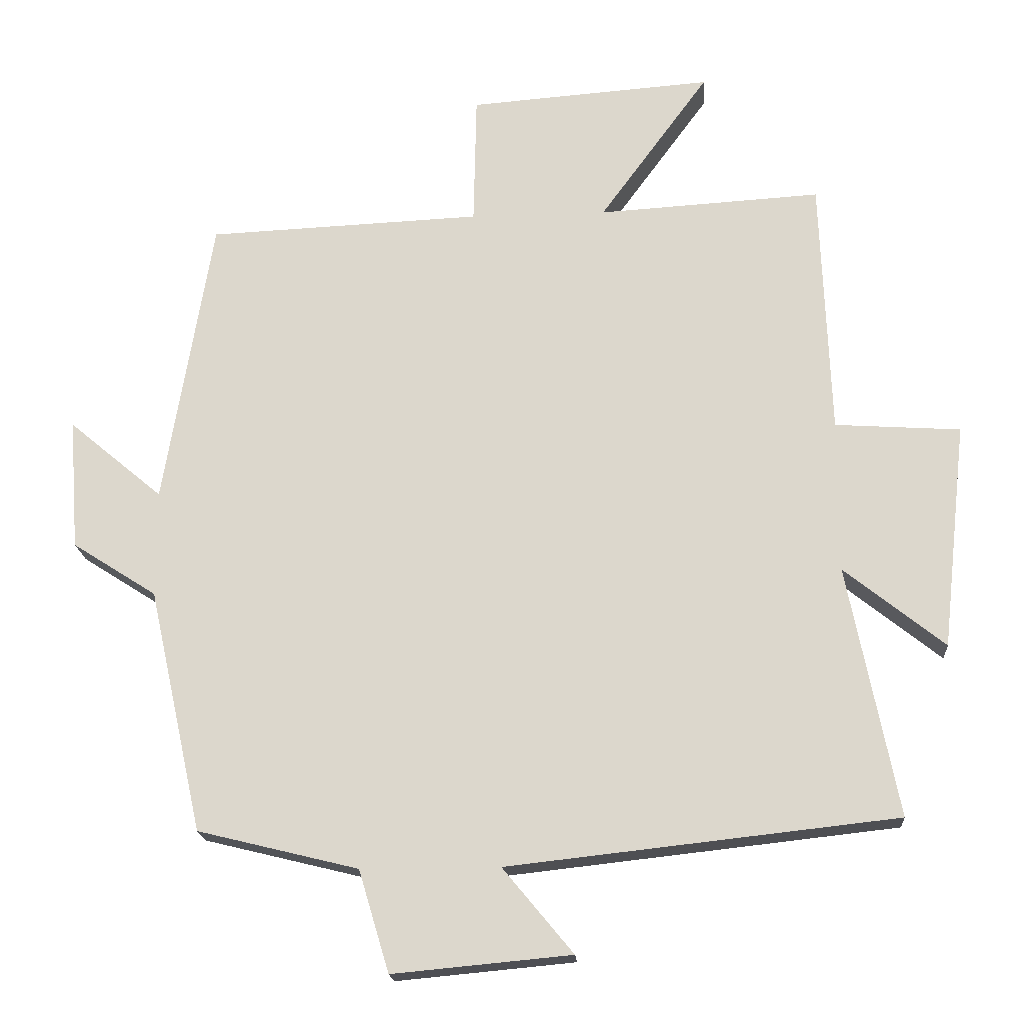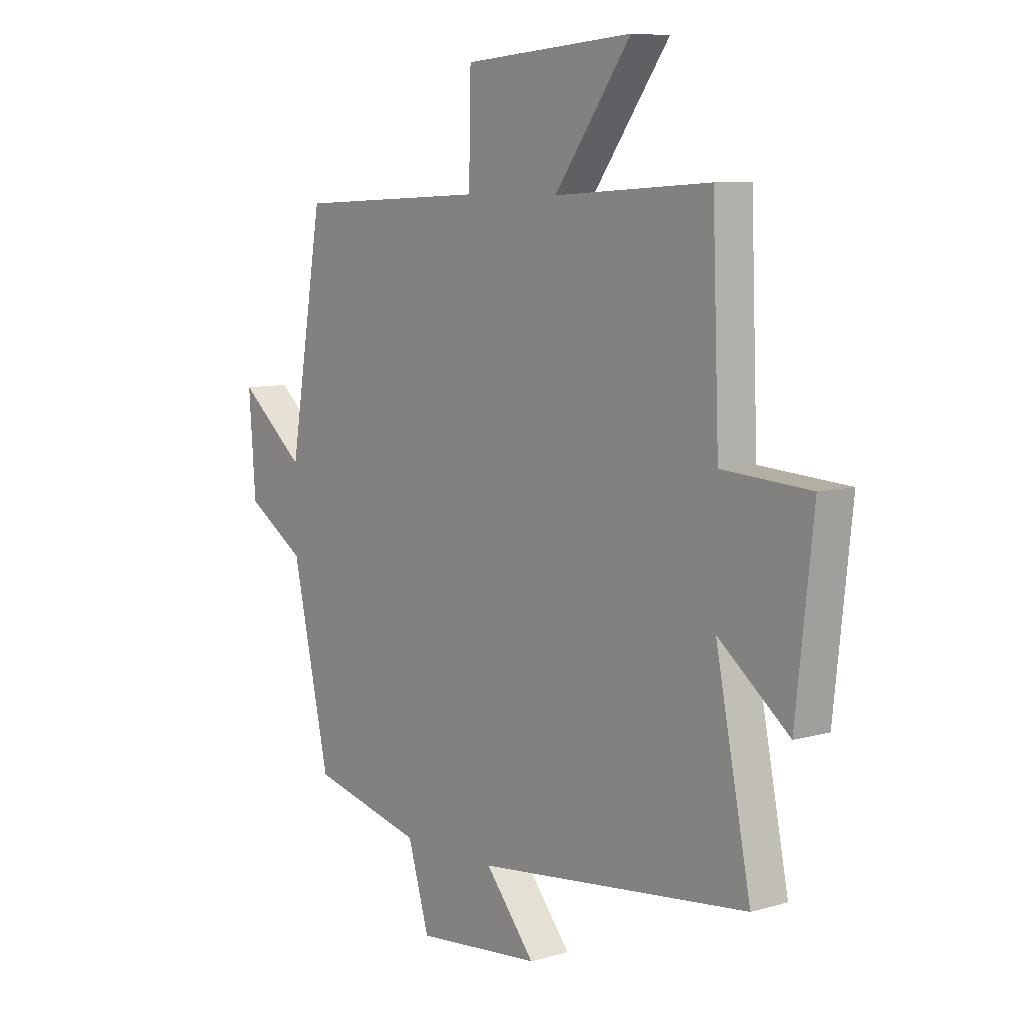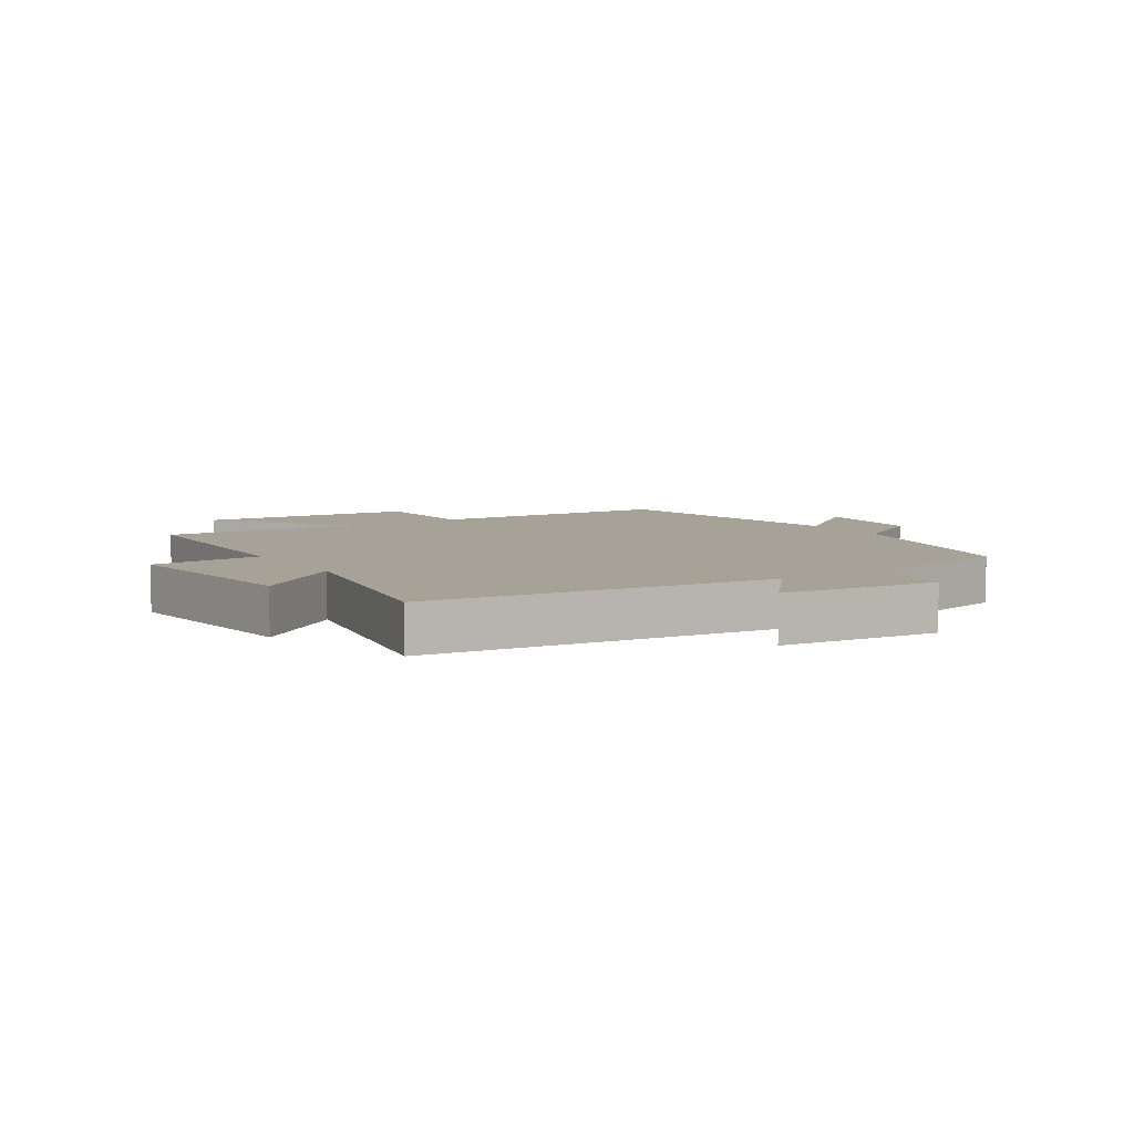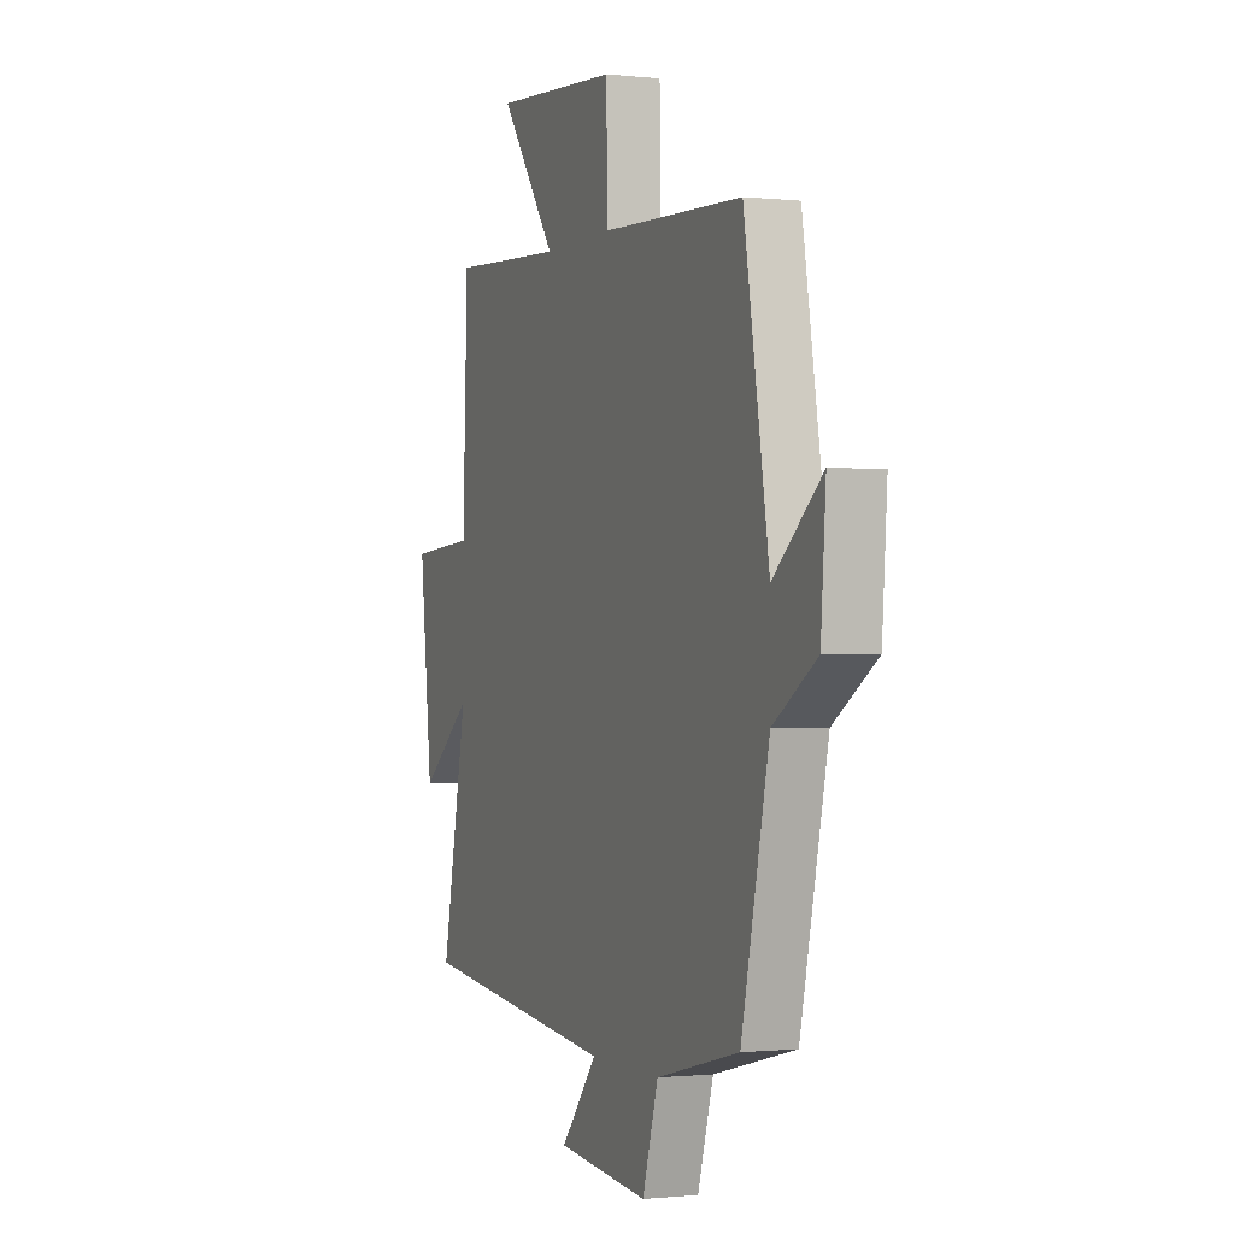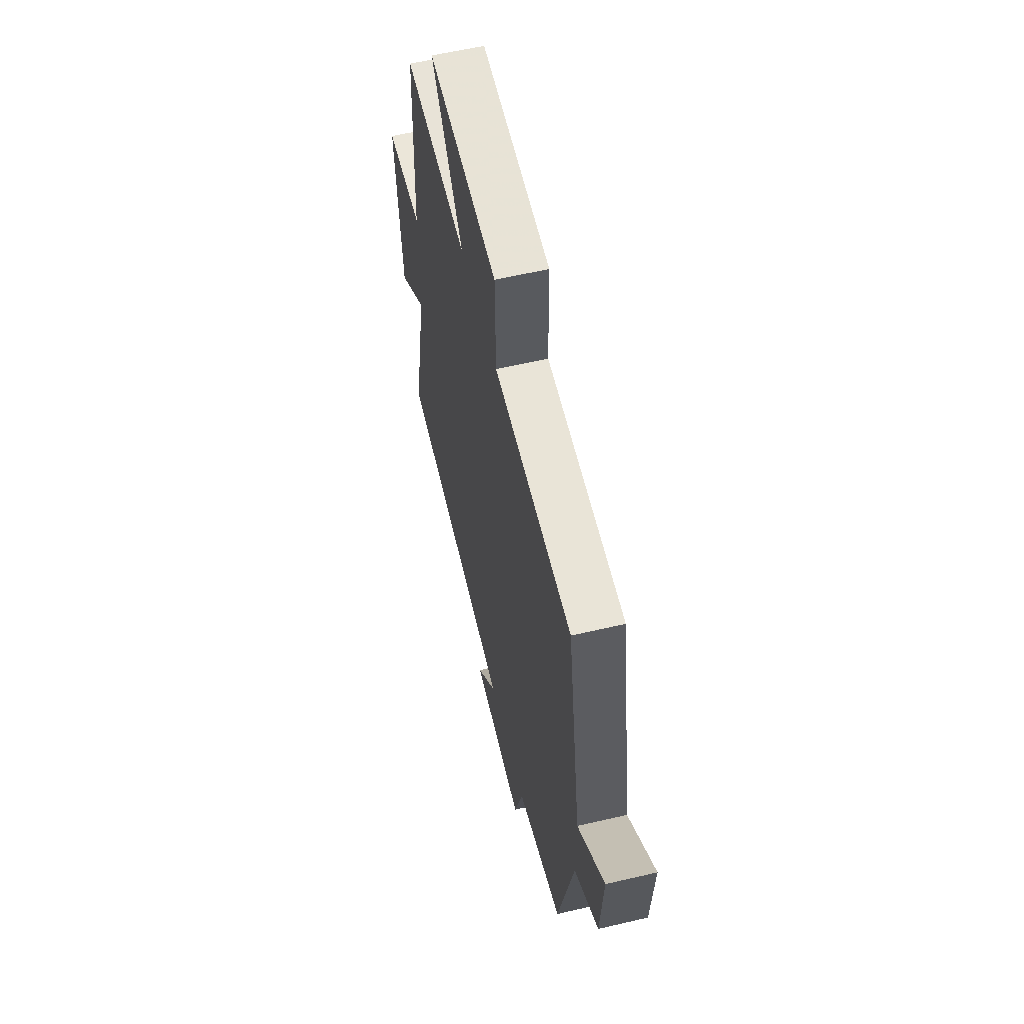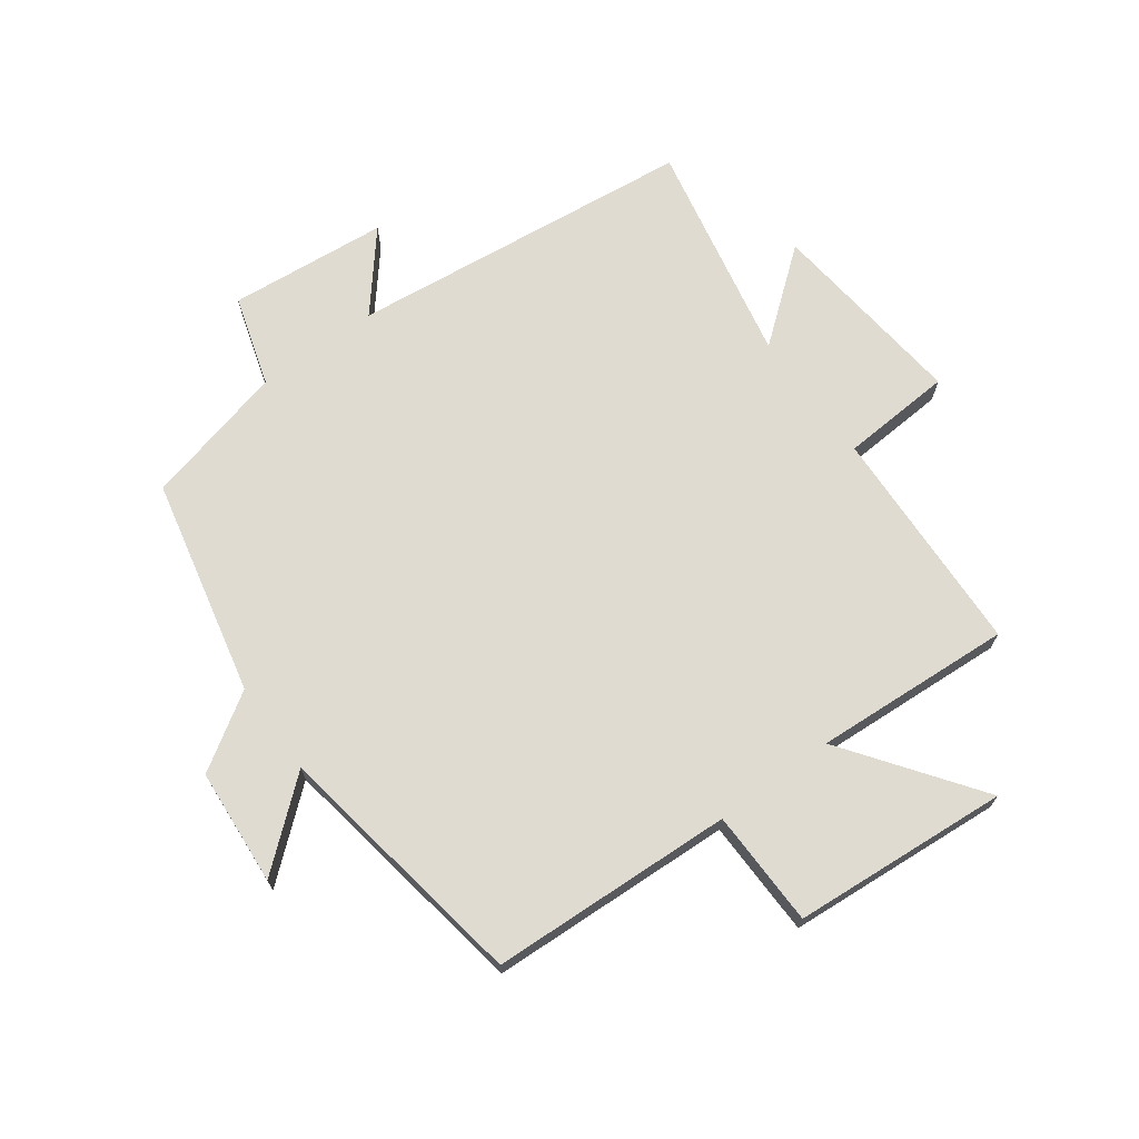
<metadata>
{"format":"obj","ext":"obj","renderer":"f3d","projection":"perspective","resolution":1024,"background":"white","views":[{"elev":-18.6,"azim":4.1,"up":"+Z"},{"elev":7.8,"azim":51.4,"up":"+Z"},{"elev":6.6,"azim":147.4,"up":"+Y"},{"elev":-0.9,"azim":-111.9,"up":"+Z"},{"elev":58.9,"azim":-103.6,"up":"+Z"},{"elev":70.1,"azim":-36.1,"up":"+Y"}]}
</metadata>
<code>
v 0.572 0.07 -0.438
v 0.01 0.07 -0.5
v 0.112 0.07 -0.623
v -0.146 0.07 -0.647
v -0.19 0.07 -0.5
v -0.422 0.07 -0.443
v -0.5 0.07 -0.091
v -0.622 0.07 -0.013
v -0.636 0.07 0.177
v -0.5 0.07 0.063
v -0.43 0.07 0.483
v -0.034 0.07 0.5
v -0.03 0.07 0.69
v 0.322 0.07 0.716
v 0.164 0.07 0.5
v 0.486 0.07 0.519
v 0.5 0.07 0.146
v 0.681 0.07 0.134
v 0.645 0.07 -0.192
v 0.5 0.07 -0.076
v 0.572 0 -0.438
v 0.01 0 -0.5
v 0.112 0 -0.623
v -0.146 0 -0.647
v -0.19 0 -0.5
v -0.422 0 -0.443
v -0.5 0 -0.091
v -0.622 0 -0.013
v -0.636 0 0.177
v -0.5 0 0.063
v -0.43 0 0.483
v -0.034 0 0.5
v -0.03 0 0.69
v 0.322 0 0.716
v 0.164 0 0.5
v 0.486 0 0.519
v 0.5 0 0.146
v 0.681 0 0.134
v 0.645 0 -0.192
v 0.5 0 -0.076
f 17 18 19 20
f 15 16 17 20
f 15 20 1 2
f 12 13 14 15
f 10 11 12 15
f 10 15 2
f 7 8 9 10
f 5 6 7 10
f 5 10 2 3
f 3 4 5
f 40 39 38 37
f 40 37 36 35
f 22 21 40 35
f 35 34 33 32
f 35 32 31 30
f 22 35 30
f 30 29 28 27
f 30 27 26 25
f 23 22 30 25
f 25 24 23
f 1 21 22 2
f 2 22 23 3
f 3 23 24 4
f 4 24 25 5
f 5 25 26 6
f 6 26 27 7
f 7 27 28 8
f 8 28 29 9
f 9 29 30 10
f 10 30 31 11
f 11 31 32 12
f 12 32 33 13
f 13 33 34 14
f 14 34 35 15
f 15 35 36 16
f 16 36 37 17
f 17 37 38 18
f 18 38 39 19
f 19 39 40 20
f 20 40 21 1

</code>
